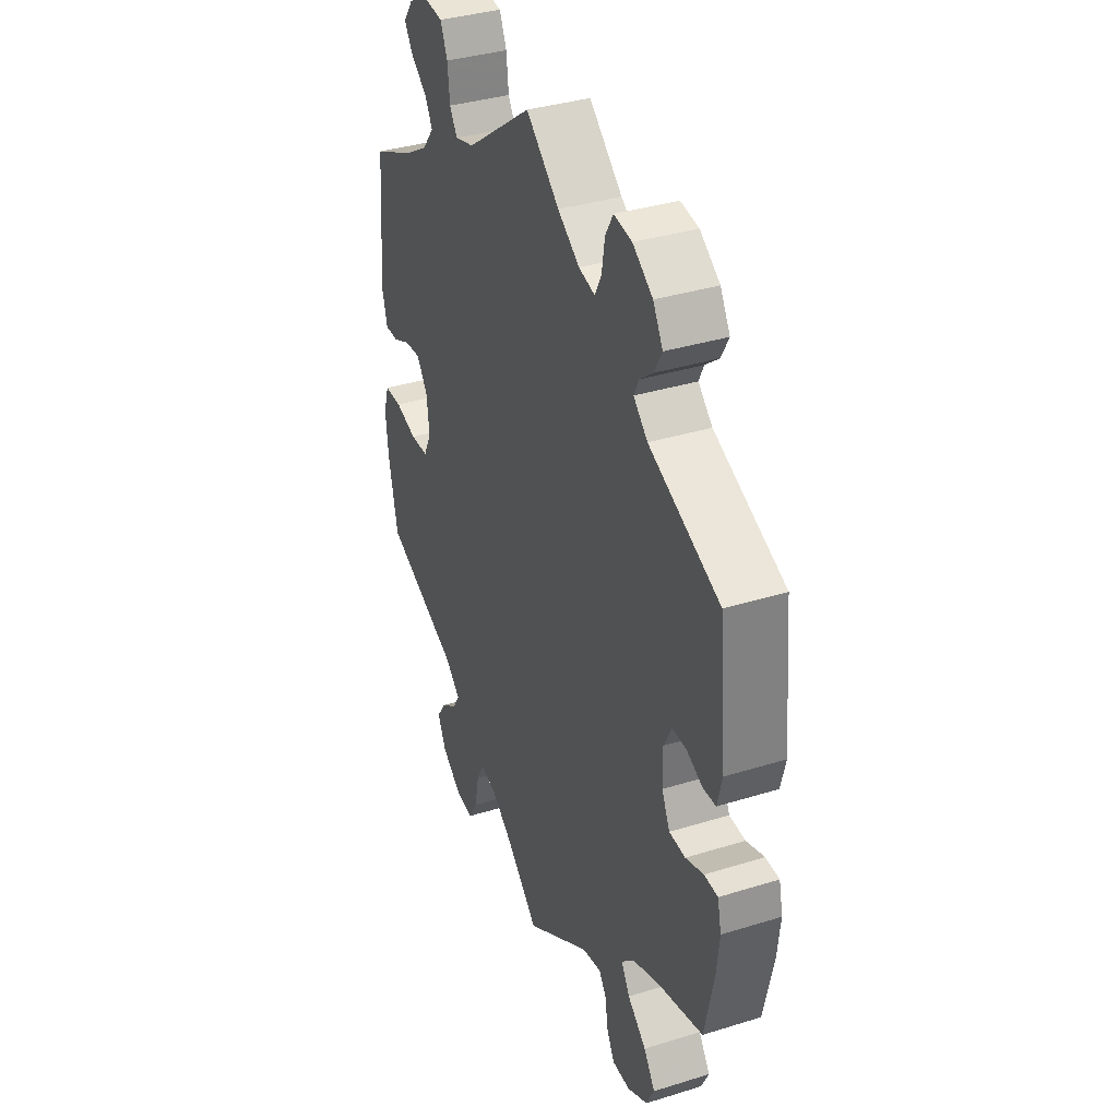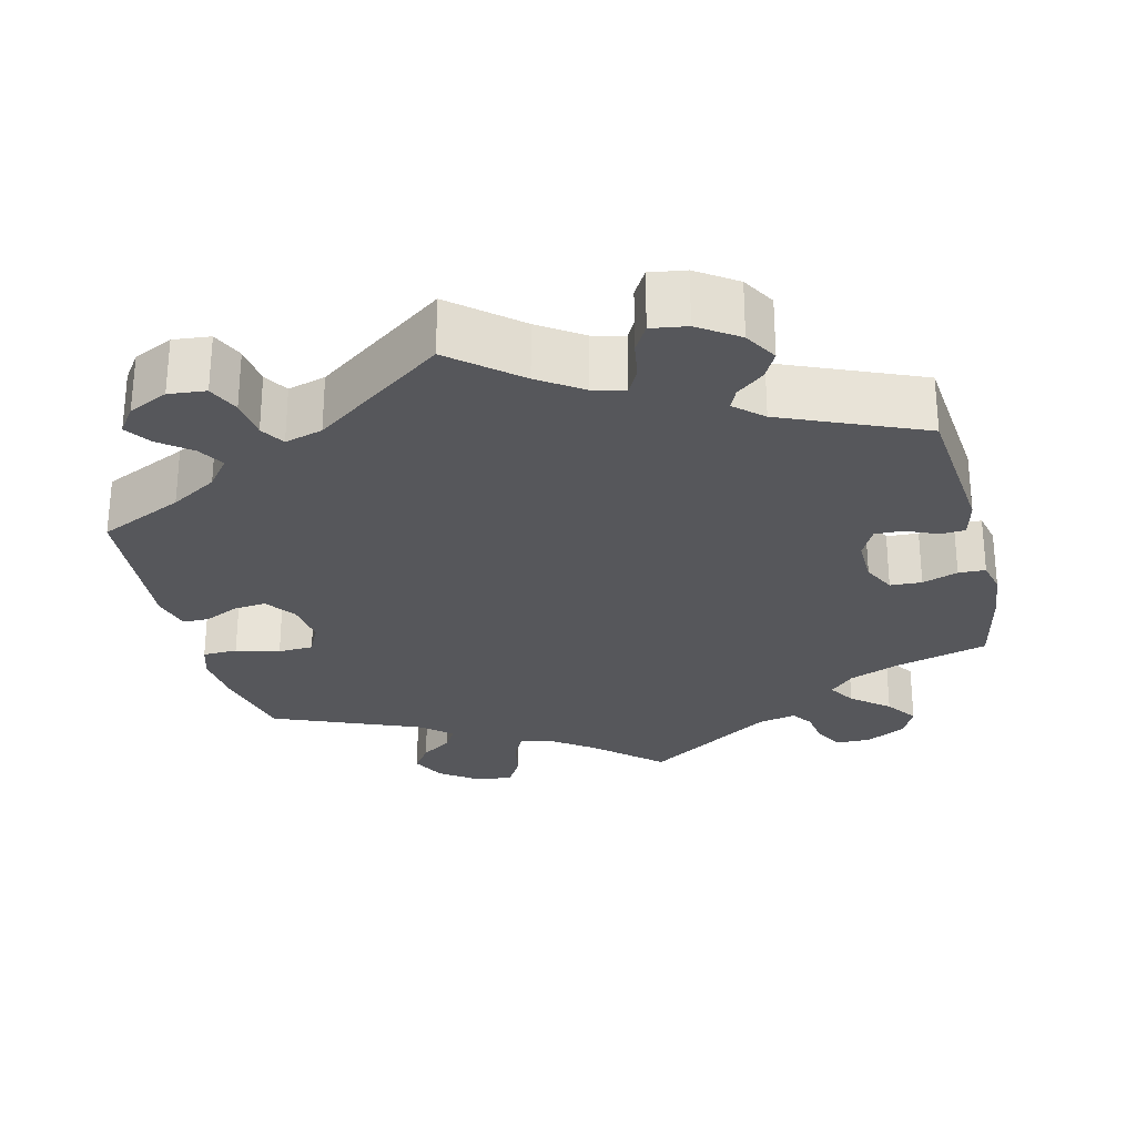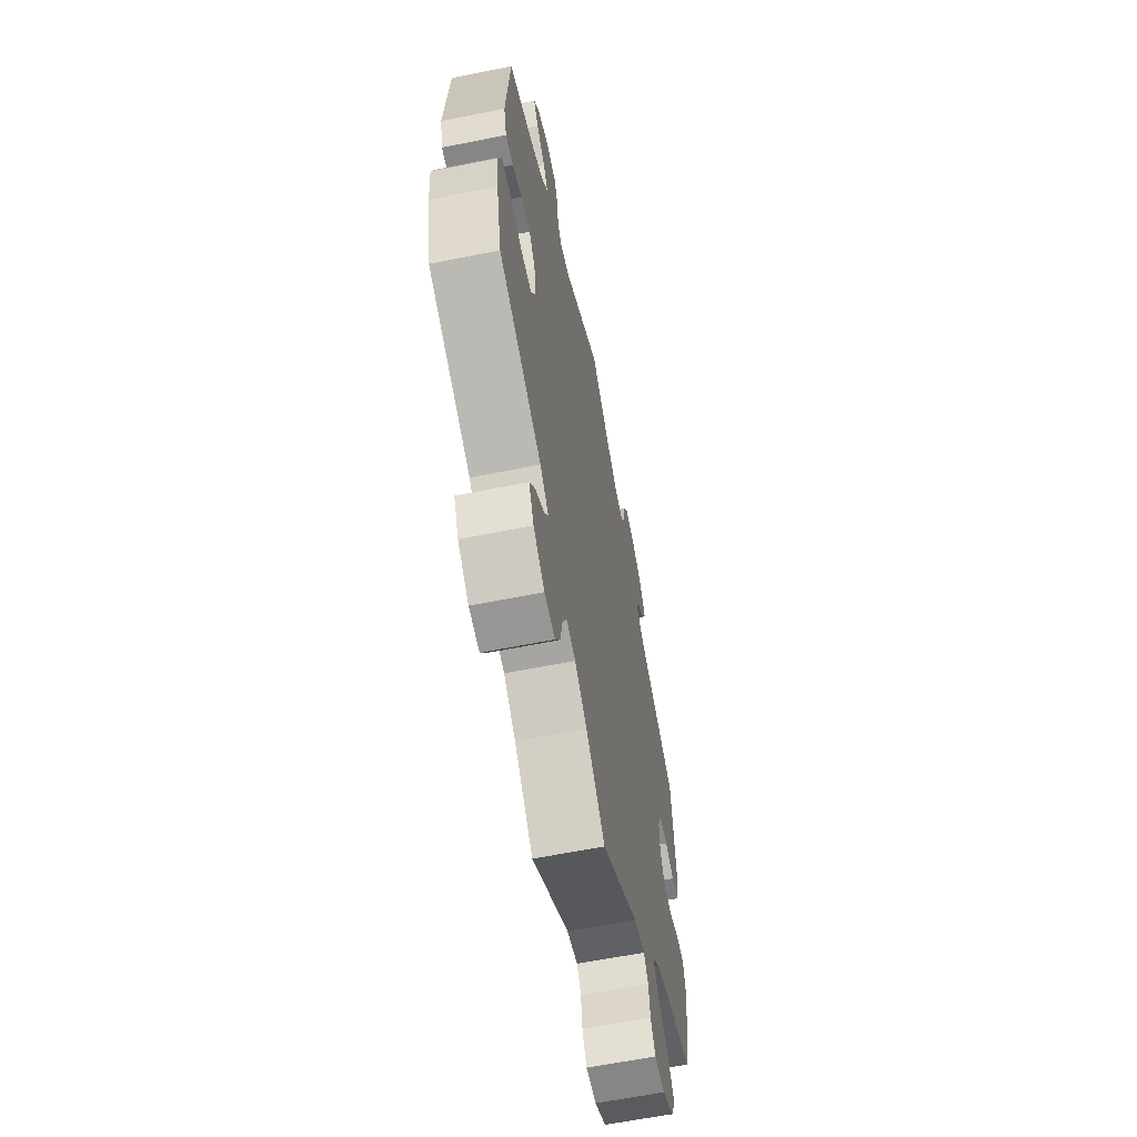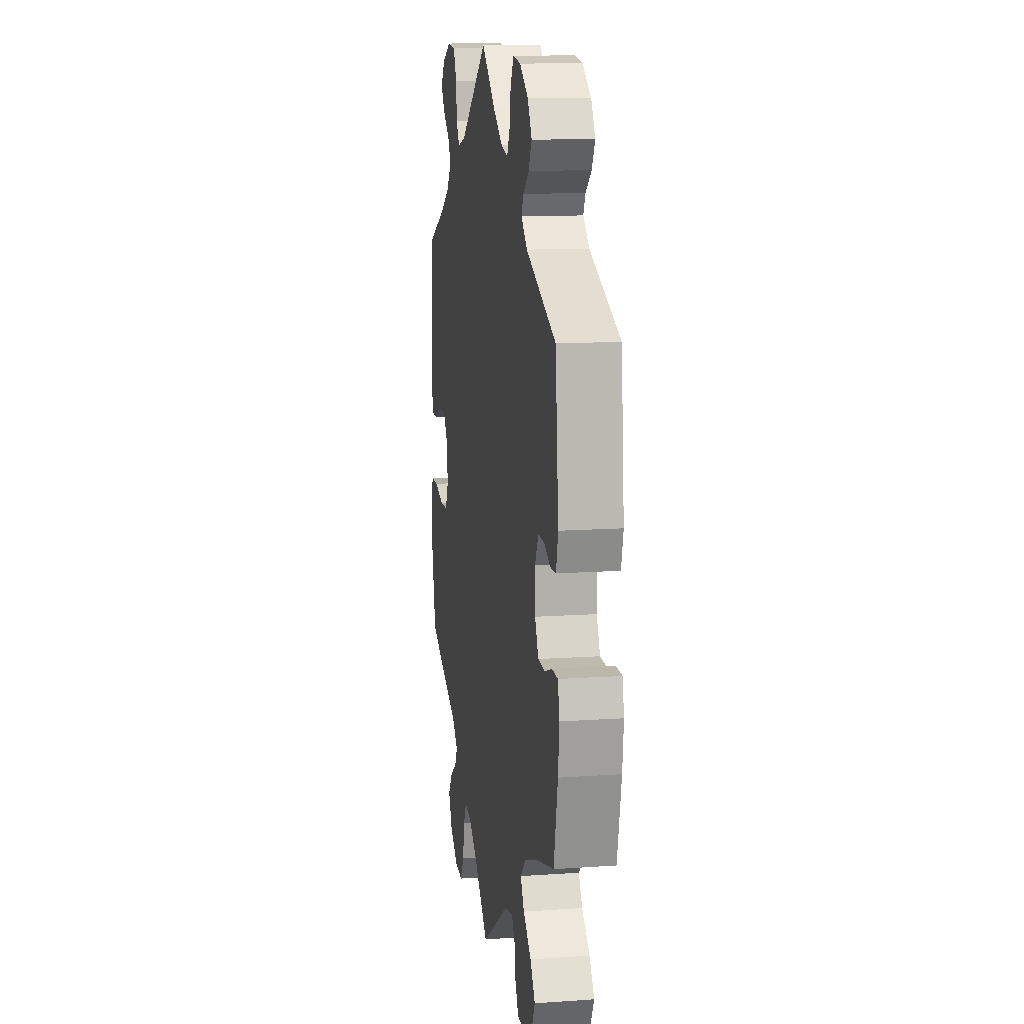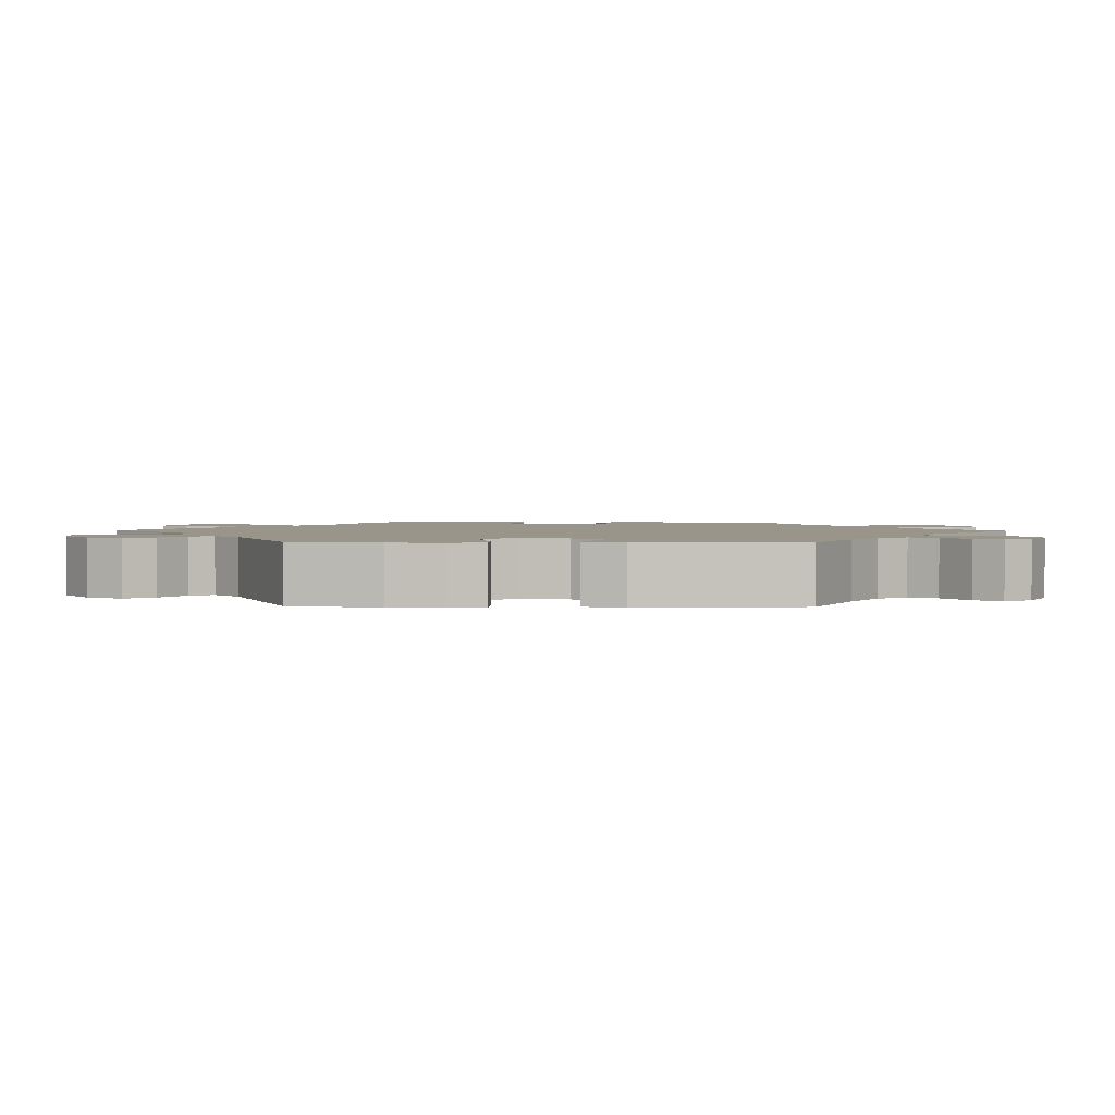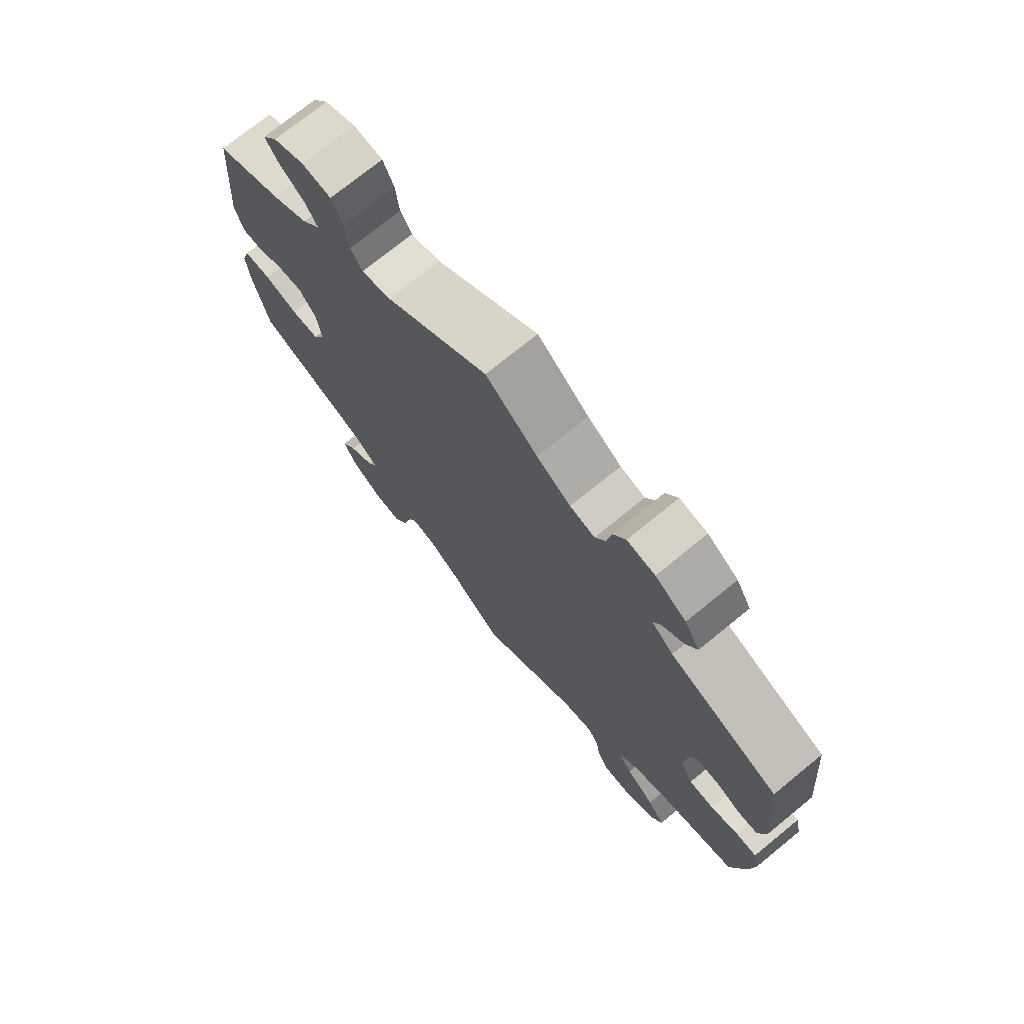
<metadata>
{"format":"obj","ext":"obj","renderer":"f3d","projection":"perspective","resolution":1024,"background":"white","views":[{"elev":36.3,"azim":68.0,"up":"+Z"},{"elev":-27.2,"azim":13.9,"up":"+Y"},{"elev":-62.0,"azim":-78.5,"up":"+Z"},{"elev":12.7,"azim":80.8,"up":"+Z"},{"elev":2.1,"azim":-88.6,"up":"+Y"},{"elev":73.7,"azim":50.8,"up":"+Z"}]}
</metadata>
<code>
v 0.085 0.07 0.506
v 0.141 0.07 0.468
v 0.182 0.07 0.458
v 0.199 0.07 0.49
v 0.207 0.07 0.539
v 0.227 0.07 0.573
v 0.273 0.07 0.566
v 0.324 0.07 0.531
v 0.349 0.07 0.488
v 0.33 0.07 0.453
v 0.295 0.07 0.425
v 0.283 0.07 0.399
v 0.319 0.07 0.366
v 0.5 0.07 0.289
v 0.519 0.07 0.094
v 0.507 0.07 0.045
v 0.475 0.07 0.043
v 0.434 0.07 0.061
v 0.397 0.07 0.062
v 0.377 0.07 0.022
v 0.378 0.07 -0.037
v 0.399 0.07 -0.08
v 0.44 0.07 -0.082
v 0.486 0.07 -0.066
v 0.521 0.07 -0.067
v 0.531 0.07 -0.111
v 0.524 0.07 -0.176
v 0.5 0.07 -0.289
v 0.381 0.07 -0.322
v 0.314 0.07 -0.349
v 0.282 0.07 -0.381
v 0.304 0.07 -0.417
v 0.352 0.07 -0.457
v 0.381 0.07 -0.499
v 0.361 0.07 -0.54
v 0.309 0.07 -0.568
v 0.263 0.07 -0.568
v 0.243 0.07 -0.531
v 0.236 0.07 -0.484
v 0.217 0.07 -0.456
v 0.167 0.07 -0.467
v 0 0.07 -0.578
v -0.085 0.07 -0.501
v -0.139 0.07 -0.462
v -0.18 0.07 -0.453
v -0.199 0.07 -0.488
v -0.21 0.07 -0.544
v -0.233 0.07 -0.583
v -0.28 0.07 -0.578
v -0.33 0.07 -0.542
v -0.352 0.07 -0.497
v -0.327 0.07 -0.461
v -0.286 0.07 -0.432
v -0.269 0.07 -0.403
v -0.307 0.07 -0.369
v -0.5 0.07 -0.289
v -0.524 0.07 -0.176
v -0.53 0.07 -0.109
v -0.516 0.07 -0.065
v -0.471 0.07 -0.064
v -0.415 0.07 -0.08
v -0.369 0.07 -0.078
v -0.349 0.07 -0.037
v -0.356 0.07 0.021
v -0.384 0.07 0.06
v -0.426 0.07 0.056
v -0.471 0.07 0.035
v -0.505 0.07 0.035
v -0.518 0.07 0.085
v -0.501 0.07 0.289
v -0.392 0.07 0.339
v -0.332 0.07 0.375
v -0.302 0.07 0.413
v -0.322 0.07 0.447
v -0.363 0.07 0.479
v -0.385 0.07 0.512
v -0.36 0.07 0.547
v -0.309 0.07 0.571
v -0.261 0.07 0.566
v -0.243 0.07 0.525
v -0.237 0.07 0.473
v -0.218 0.07 0.442
v -0.169 0.07 0.456
v 0 0.07 0.578
v 0.085 0 0.506
v 0.141 0 0.468
v 0.182 0 0.458
v 0.199 0 0.49
v 0.207 0 0.539
v 0.227 0 0.573
v 0.273 0 0.566
v 0.324 0 0.531
v 0.349 0 0.488
v 0.33 0 0.453
v 0.295 0 0.425
v 0.283 0 0.399
v 0.319 0 0.366
v 0.5 0 0.289
v 0.519 0 0.094
v 0.507 0 0.045
v 0.475 0 0.043
v 0.434 0 0.061
v 0.397 0 0.062
v 0.377 0 0.022
v 0.378 0 -0.037
v 0.399 0 -0.08
v 0.44 0 -0.082
v 0.486 0 -0.066
v 0.521 0 -0.067
v 0.531 0 -0.111
v 0.524 0 -0.176
v 0.5 0 -0.289
v 0.381 0 -0.322
v 0.314 0 -0.349
v 0.282 0 -0.381
v 0.304 0 -0.417
v 0.352 0 -0.457
v 0.381 0 -0.499
v 0.361 0 -0.54
v 0.309 0 -0.568
v 0.263 0 -0.568
v 0.243 0 -0.531
v 0.236 0 -0.484
v 0.217 0 -0.456
v 0.167 0 -0.467
v 0 0 -0.578
v -0.085 0 -0.501
v -0.139 0 -0.462
v -0.18 0 -0.453
v -0.199 0 -0.488
v -0.21 0 -0.544
v -0.233 0 -0.583
v -0.28 0 -0.578
v -0.33 0 -0.542
v -0.352 0 -0.497
v -0.327 0 -0.461
v -0.286 0 -0.432
v -0.269 0 -0.403
v -0.307 0 -0.369
v -0.5 0 -0.289
v -0.524 0 -0.176
v -0.53 0 -0.109
v -0.516 0 -0.065
v -0.471 0 -0.064
v -0.415 0 -0.08
v -0.369 0 -0.078
v -0.349 0 -0.037
v -0.356 0 0.021
v -0.384 0 0.06
v -0.426 0 0.056
v -0.471 0 0.035
v -0.505 0 0.035
v -0.518 0 0.085
v -0.501 0 0.289
v -0.392 0 0.339
v -0.332 0 0.375
v -0.302 0 0.413
v -0.322 0 0.447
v -0.363 0 0.479
v -0.385 0 0.512
v -0.36 0 0.547
v -0.309 0 0.571
v -0.261 0 0.566
v -0.243 0 0.525
v -0.237 0 0.473
v -0.218 0 0.442
v -0.169 0 0.456
v 0 0 0.578
f 83 84 1
f 82 83 1 2
f 78 79 80 81
f 78 81 82
f 77 78 82
f 74 75 76 77
f 73 74 77 82
f 72 73 82 2
f 68 69 70 71
f 66 67 68 71
f 65 66 71 72
f 64 65 72 2
f 58 59 60 61
f 58 61 62
f 55 56 57 58
f 54 55 58 62
f 50 51 52 53
f 50 53 54
f 49 50 54
f 46 47 48 49
f 45 46 49 54
f 44 45 54 62
f 41 42 43
f 40 41 43 44
f 36 37 38 39
f 36 39 40
f 35 36 40
f 32 33 34 35
f 31 32 35 40
f 26 27 28 29
f 26 29 30
f 23 24 25 26
f 22 23 26 30
f 21 22 30 31
f 15 16 17 18
f 13 14 15 18
f 13 18 19
f 12 13 19 20
f 8 9 10 11
f 8 11 12
f 7 8 12
f 4 5 6 7
f 3 4 7 12
f 63 64 2 3
f 40 44 62 63
f 21 31 40 63
f 20 21 63
f 3 12 20 63
f 85 168 167
f 86 85 167 166
f 165 164 163 162
f 166 165 162
f 166 162 161
f 161 160 159 158
f 166 161 158 157
f 86 166 157 156
f 155 154 153 152
f 155 152 151 150
f 156 155 150 149
f 86 156 149 148
f 145 144 143 142
f 146 145 142
f 142 141 140 139
f 146 142 139 138
f 137 136 135 134
f 138 137 134
f 138 134 133
f 133 132 131 130
f 138 133 130 129
f 146 138 129 128
f 127 126 125
f 128 127 125 124
f 123 122 121 120
f 124 123 120
f 124 120 119
f 119 118 117 116
f 124 119 116 115
f 113 112 111 110
f 114 113 110
f 110 109 108 107
f 114 110 107 106
f 115 114 106 105
f 102 101 100 99
f 102 99 98 97
f 103 102 97
f 104 103 97 96
f 95 94 93 92
f 96 95 92
f 96 92 91
f 91 90 89 88
f 96 91 88 87
f 87 86 148 147
f 147 146 128 124
f 147 124 115 105
f 147 105 104
f 147 104 96 87
f 1 85 86 2
f 2 86 87 3
f 3 87 88 4
f 4 88 89 5
f 5 89 90 6
f 6 90 91 7
f 7 91 92 8
f 8 92 93 9
f 9 93 94 10
f 10 94 95 11
f 11 95 96 12
f 12 96 97 13
f 13 97 98 14
f 14 98 99 15
f 15 99 100 16
f 16 100 101 17
f 17 101 102 18
f 18 102 103 19
f 19 103 104 20
f 20 104 105 21
f 21 105 106 22
f 22 106 107 23
f 23 107 108 24
f 24 108 109 25
f 25 109 110 26
f 26 110 111 27
f 27 111 112 28
f 28 112 113 29
f 29 113 114 30
f 30 114 115 31
f 31 115 116 32
f 32 116 117 33
f 33 117 118 34
f 34 118 119 35
f 35 119 120 36
f 36 120 121 37
f 37 121 122 38
f 38 122 123 39
f 39 123 124 40
f 40 124 125 41
f 41 125 126 42
f 42 126 127 43
f 43 127 128 44
f 44 128 129 45
f 45 129 130 46
f 46 130 131 47
f 47 131 132 48
f 48 132 133 49
f 49 133 134 50
f 50 134 135 51
f 51 135 136 52
f 52 136 137 53
f 53 137 138 54
f 54 138 139 55
f 55 139 140 56
f 56 140 141 57
f 57 141 142 58
f 58 142 143 59
f 59 143 144 60
f 60 144 145 61
f 61 145 146 62
f 62 146 147 63
f 63 147 148 64
f 64 148 149 65
f 65 149 150 66
f 66 150 151 67
f 67 151 152 68
f 68 152 153 69
f 69 153 154 70
f 70 154 155 71
f 71 155 156 72
f 72 156 157 73
f 73 157 158 74
f 74 158 159 75
f 75 159 160 76
f 76 160 161 77
f 77 161 162 78
f 78 162 163 79
f 79 163 164 80
f 80 164 165 81
f 81 165 166 82
f 82 166 167 83
f 83 167 168 84
f 84 168 85 1

</code>
